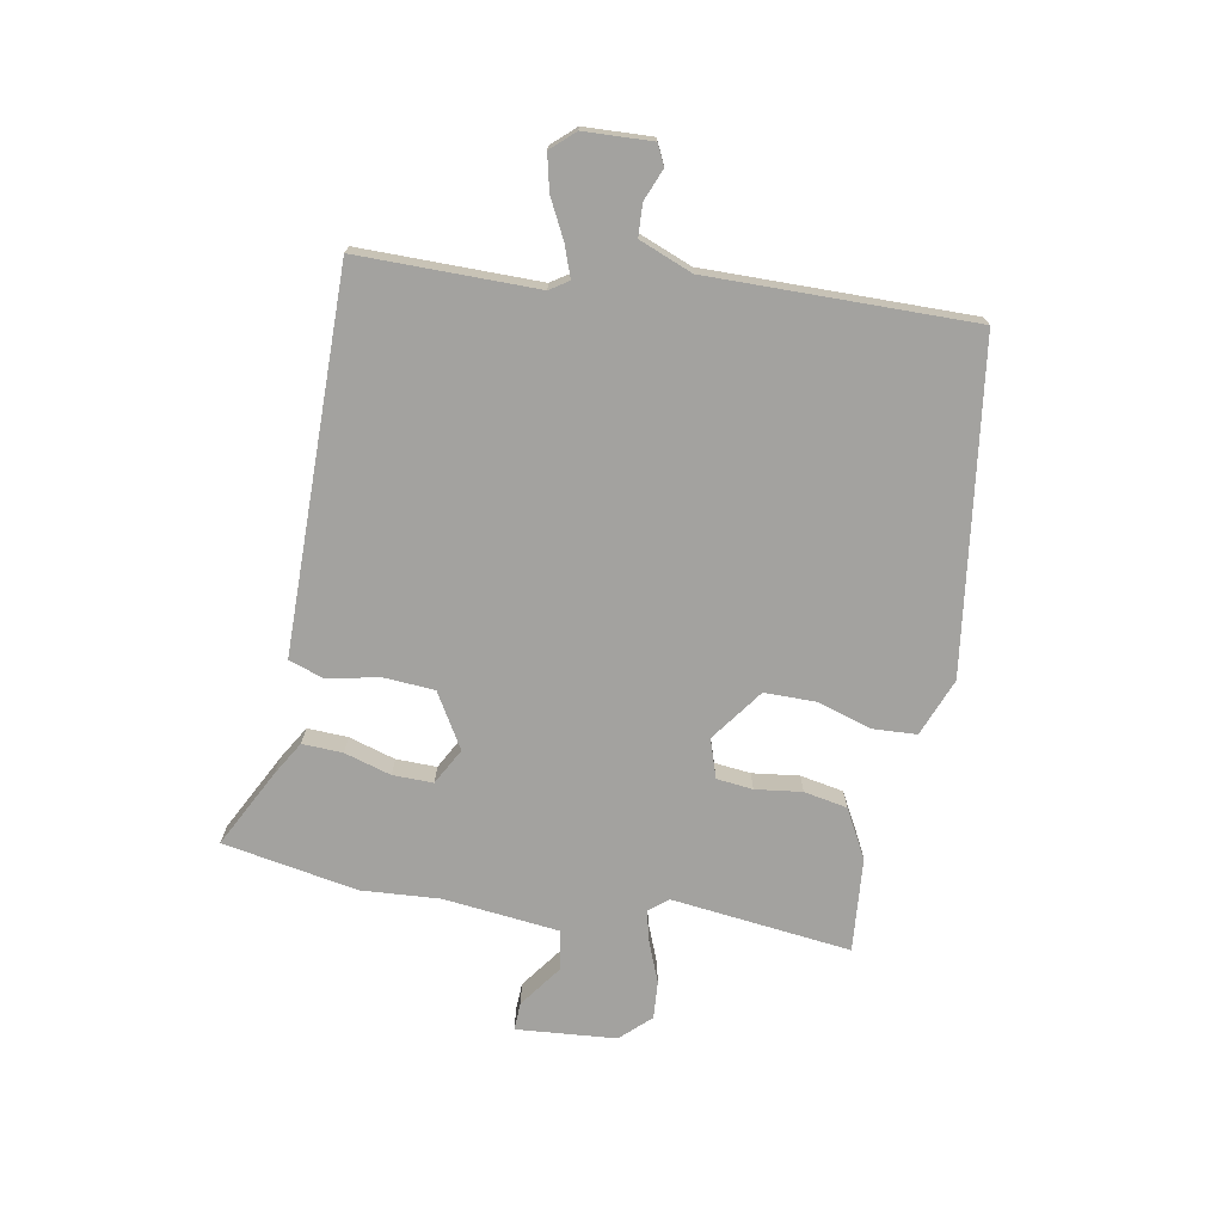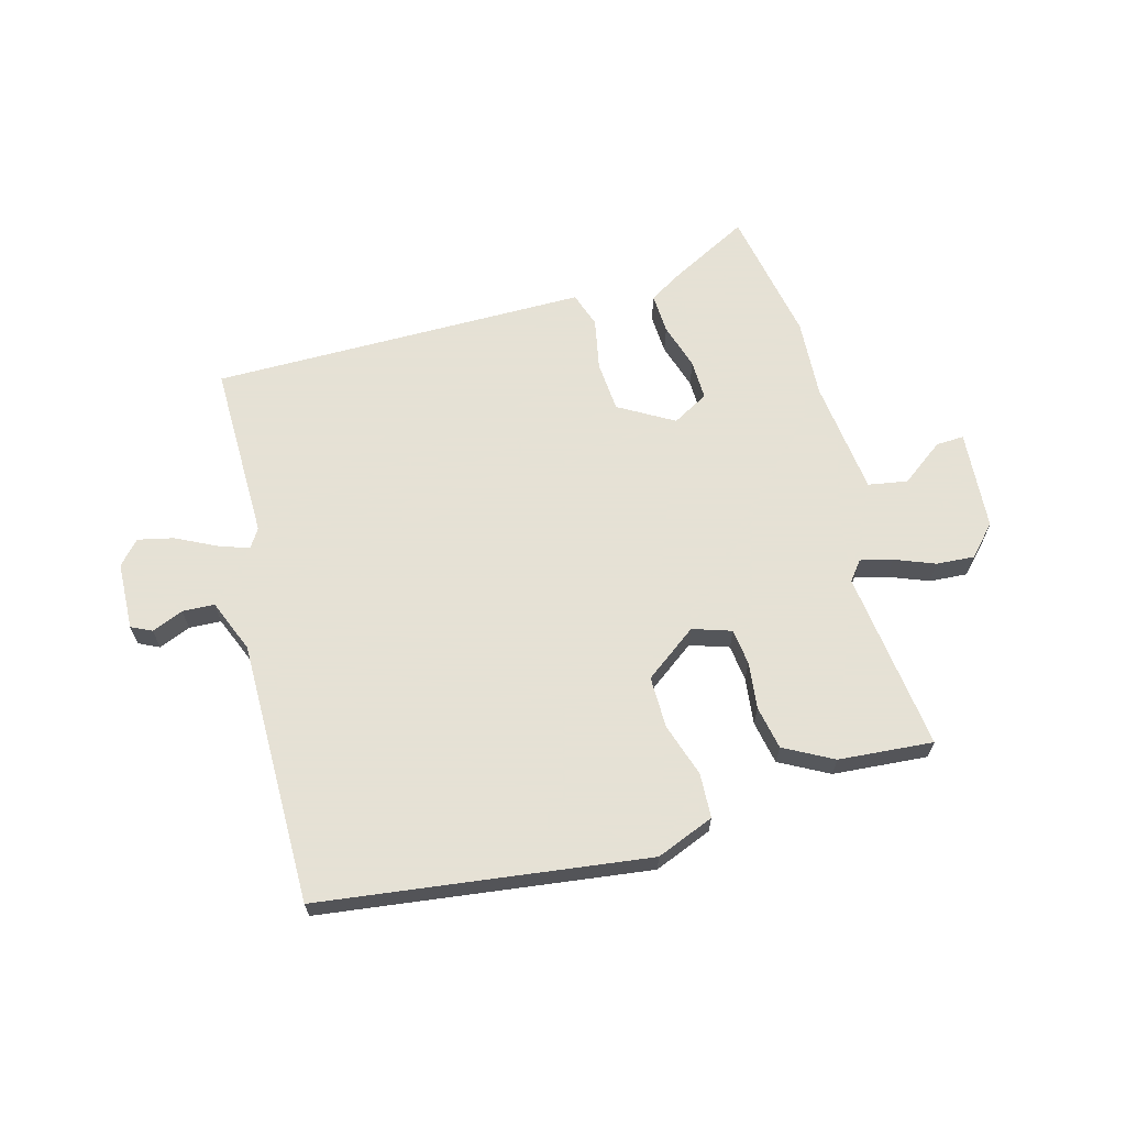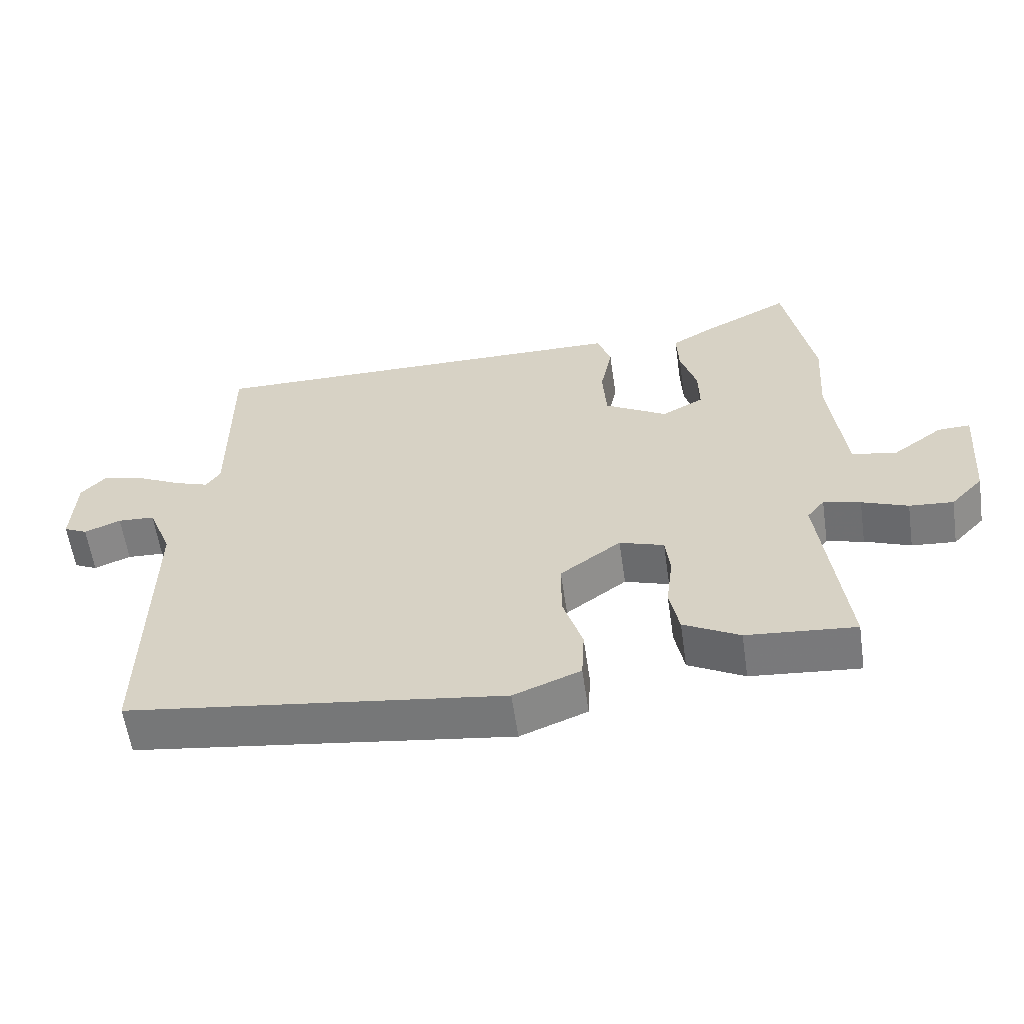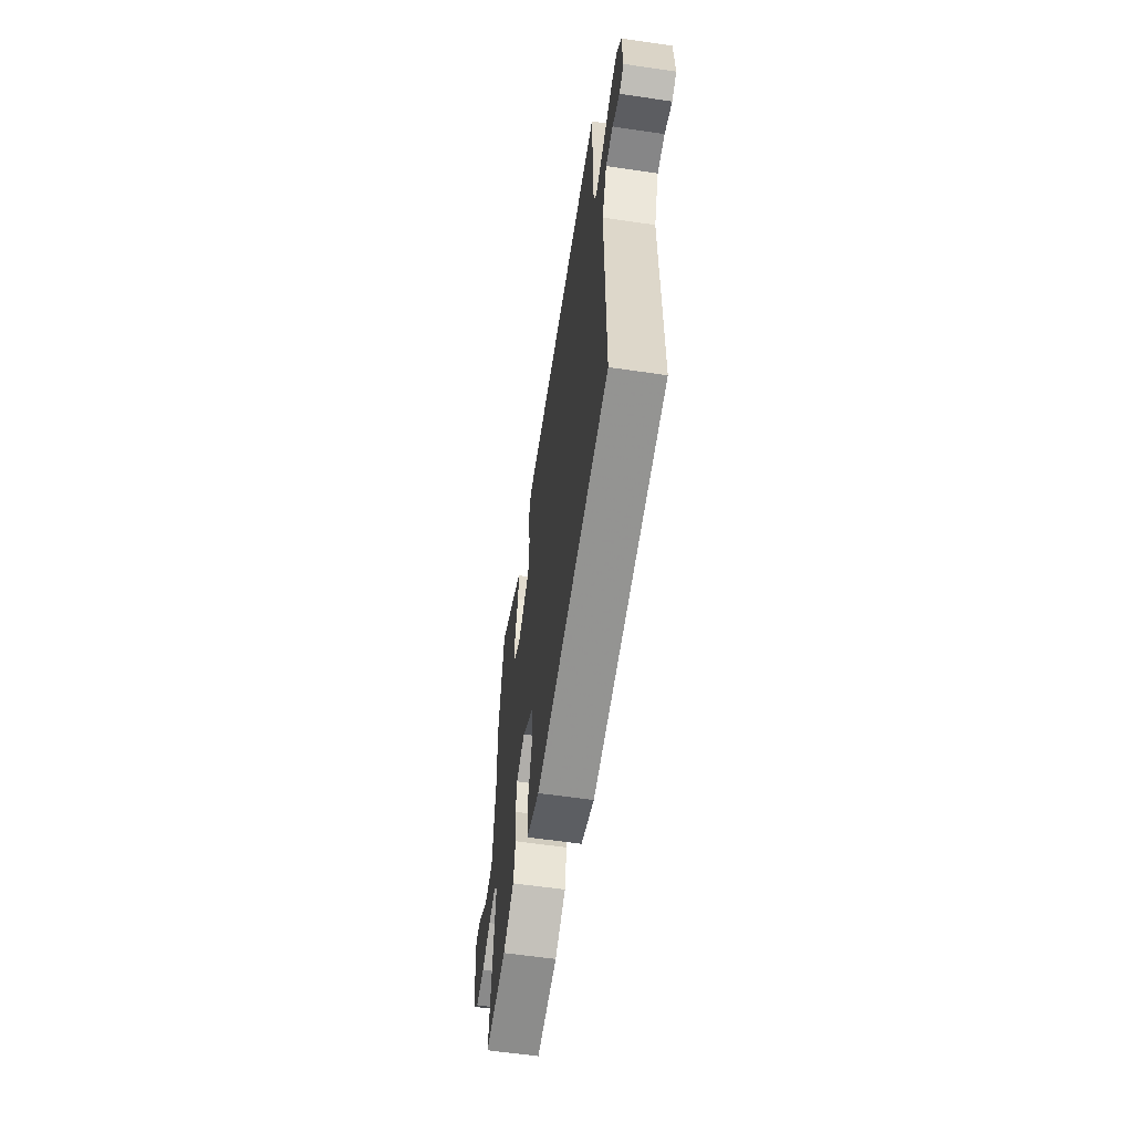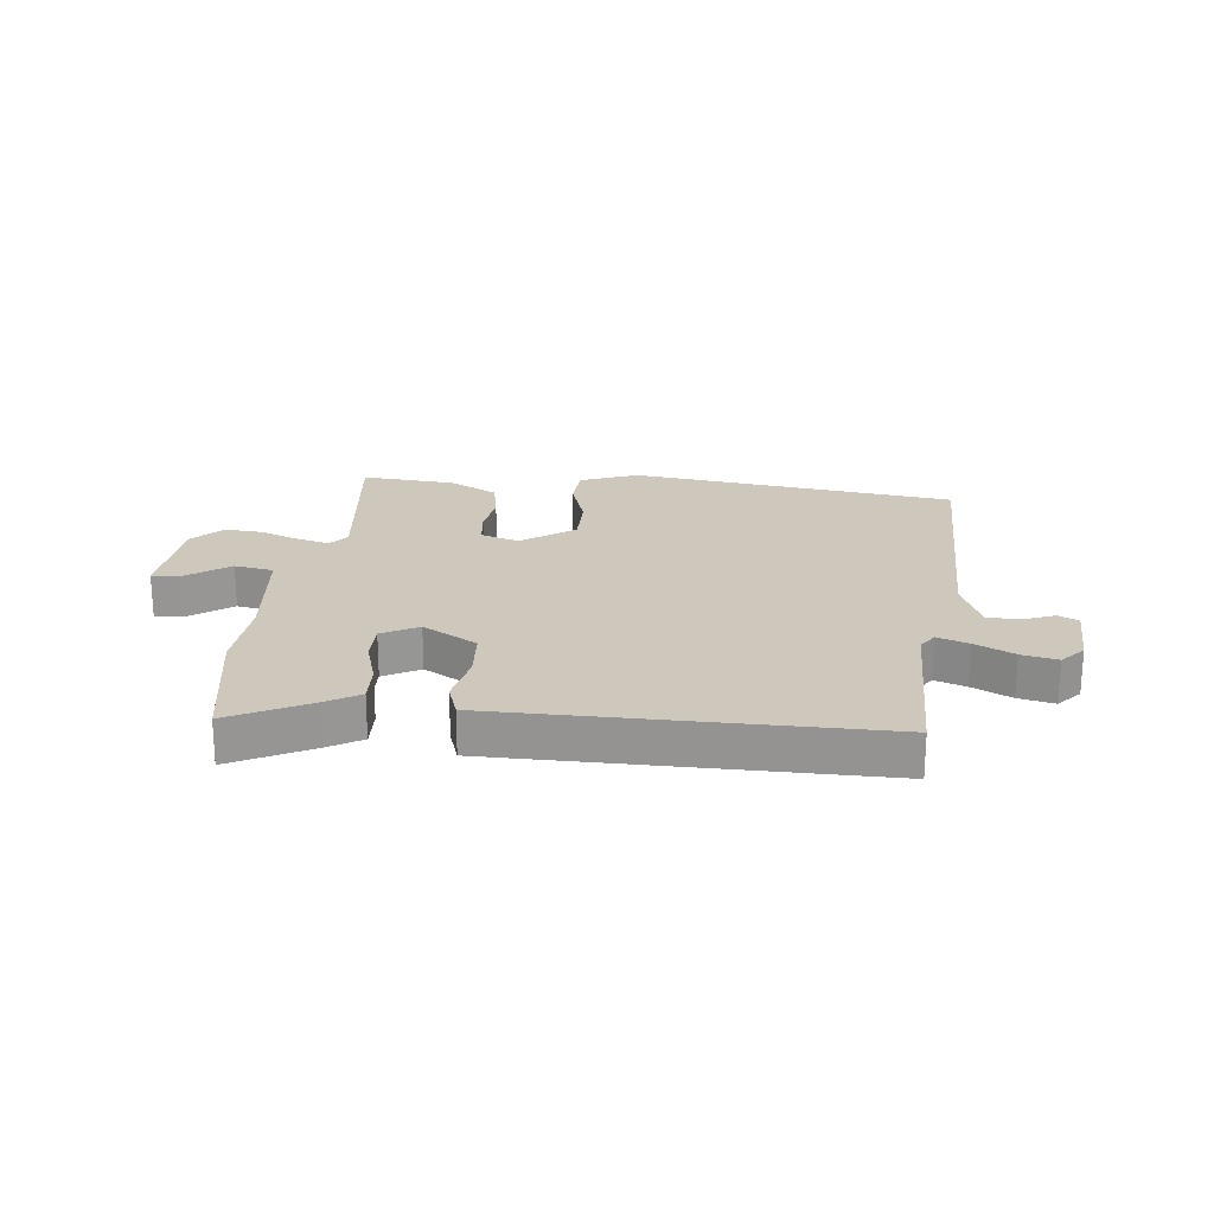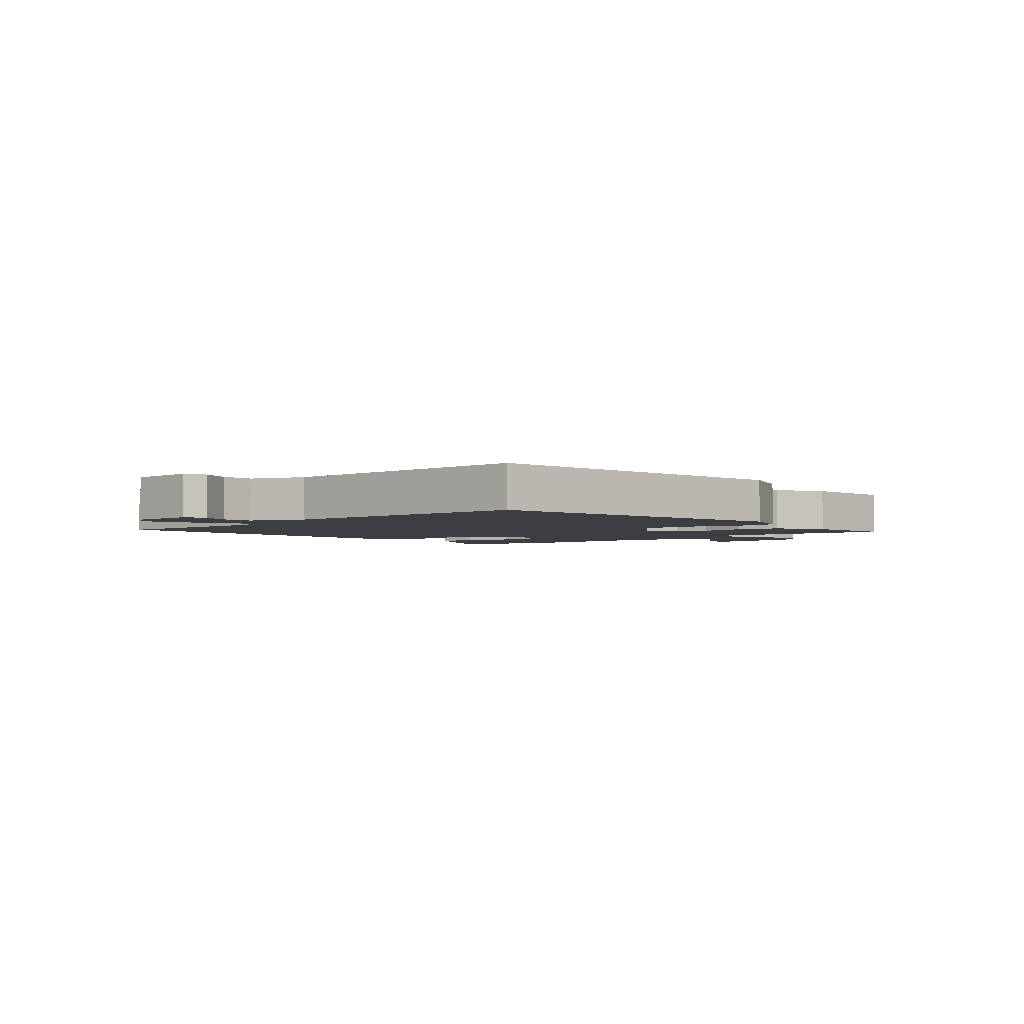
<metadata>
{"format":"obj","ext":"obj","renderer":"f3d","projection":"perspective","resolution":1024,"background":"white","views":[{"elev":-72.5,"azim":79.7,"up":"+Y"},{"elev":64.9,"azim":164.4,"up":"+Y"},{"elev":-59.3,"azim":-171.7,"up":"+Z"},{"elev":-59.1,"azim":81.4,"up":"+Z"},{"elev":22.0,"azim":6.1,"up":"+Y"},{"elev":-3.0,"azim":131.2,"up":"+Y"}]}
</metadata>
<code>
v -0.532 0.07 0.325
v -0.49 0.07 0.556
v -0.355 0.07 0.486
v -0.298 0.07 0.452
v -0.301 0.07 0.383
v -0.325 0.07 0.303
v -0.326 0.07 0.234
v -0.264 0.07 0.2
v -0.171 0.07 0.255
v -0.165 0.07 0.342
v -0.183 0.07 0.431
v -0.163 0.07 0.491
v -0.04 0.07 0.492
v 0.482 0.07 0.496
v 0.481 0.07 0.191
v 0.502 0.07 0.159
v 0.555 0.07 0.178
v 0.622 0.07 0.212
v 0.683 0.07 0.226
v 0.719 0.07 0.186
v 0.724 0.07 0.07
v 0.689 0.07 0.053
v 0.635 0.07 0.075
v 0.58 0.07 0.072
v 0.544 0.07 -0.019
v 0.548 0.07 -0.469
v -0.009 0.07 -0.545
v -0.108 0.07 -0.506
v -0.112 0.07 -0.43
v -0.083 0.07 -0.338
v -0.083 0.07 -0.25
v -0.173 0.07 -0.184
v -0.239 0.07 -0.206
v -0.246 0.07 -0.268
v -0.236 0.07 -0.348
v -0.25 0.07 -0.422
v -0.333 0.07 -0.467
v -0.494 0.07 -0.481
v -0.458 0.07 -0.173
v -0.484 0.07 -0.14
v -0.539 0.07 -0.154
v -0.607 0.07 -0.181
v -0.672 0.07 -0.186
v -0.72 0.07 -0.135
v -0.734 0.07 0.036
v -0.686 0.07 0.034
v -0.612 0.07 -0.02
v -0.545 0.07 -0.008
v -0.523 0.07 0.19
v -0.532 0 0.325
v -0.49 0 0.556
v -0.355 0 0.486
v -0.298 0 0.452
v -0.301 0 0.383
v -0.325 0 0.303
v -0.326 0 0.234
v -0.264 0 0.2
v -0.171 0 0.255
v -0.165 0 0.342
v -0.183 0 0.431
v -0.163 0 0.491
v -0.04 0 0.492
v 0.482 0 0.496
v 0.481 0 0.191
v 0.502 0 0.159
v 0.555 0 0.178
v 0.622 0 0.212
v 0.683 0 0.226
v 0.719 0 0.186
v 0.724 0 0.07
v 0.689 0 0.053
v 0.635 0 0.075
v 0.58 0 0.072
v 0.544 0 -0.019
v 0.548 0 -0.469
v -0.009 0 -0.545
v -0.108 0 -0.506
v -0.112 0 -0.43
v -0.083 0 -0.338
v -0.083 0 -0.25
v -0.173 0 -0.184
v -0.239 0 -0.206
v -0.246 0 -0.268
v -0.236 0 -0.348
v -0.25 0 -0.422
v -0.333 0 -0.467
v -0.494 0 -0.481
v -0.458 0 -0.173
v -0.484 0 -0.14
v -0.539 0 -0.154
v -0.607 0 -0.181
v -0.672 0 -0.186
v -0.72 0 -0.135
v -0.734 0 0.036
v -0.686 0 0.034
v -0.612 0 -0.02
v -0.545 0 -0.008
v -0.523 0 0.19
f 44 45 46 47
f 44 47 48
f 41 42 43 44
f 40 41 44 48
f 39 40 48 49
f 37 38 39
f 34 35 36 37
f 33 34 37 39
f 32 33 39 49
f 27 28 29 30
f 25 26 27 30
f 24 25 30 31
f 20 21 22 23
f 20 23 24
f 17 18 19 20
f 16 17 20 24
f 12 13 14 15
f 10 11 12 15
f 9 10 15 16
f 8 9 16 24
f 3 4 5 6
f 3 6 7
f 2 3 7
f 1 2 7
f 49 1 7 8
f 31 32 49
f 8 24 31 49
f 96 95 94 93
f 97 96 93
f 93 92 91 90
f 97 93 90 89
f 98 97 89 88
f 88 87 86
f 86 85 84 83
f 88 86 83 82
f 98 88 82 81
f 79 78 77 76
f 79 76 75 74
f 80 79 74 73
f 72 71 70 69
f 73 72 69
f 69 68 67 66
f 73 69 66 65
f 64 63 62 61
f 64 61 60 59
f 65 64 59 58
f 73 65 58 57
f 55 54 53 52
f 56 55 52
f 56 52 51
f 56 51 50
f 57 56 50 98
f 98 81 80
f 98 80 73 57
f 1 50 51 2
f 2 51 52 3
f 3 52 53 4
f 4 53 54 5
f 5 54 55 6
f 6 55 56 7
f 7 56 57 8
f 8 57 58 9
f 9 58 59 10
f 10 59 60 11
f 11 60 61 12
f 12 61 62 13
f 13 62 63 14
f 14 63 64 15
f 15 64 65 16
f 16 65 66 17
f 17 66 67 18
f 18 67 68 19
f 19 68 69 20
f 20 69 70 21
f 21 70 71 22
f 22 71 72 23
f 23 72 73 24
f 24 73 74 25
f 25 74 75 26
f 26 75 76 27
f 27 76 77 28
f 28 77 78 29
f 29 78 79 30
f 30 79 80 31
f 31 80 81 32
f 32 81 82 33
f 33 82 83 34
f 34 83 84 35
f 35 84 85 36
f 36 85 86 37
f 37 86 87 38
f 38 87 88 39
f 39 88 89 40
f 40 89 90 41
f 41 90 91 42
f 42 91 92 43
f 43 92 93 44
f 44 93 94 45
f 45 94 95 46
f 46 95 96 47
f 47 96 97 48
f 48 97 98 49
f 49 98 50 1

</code>
